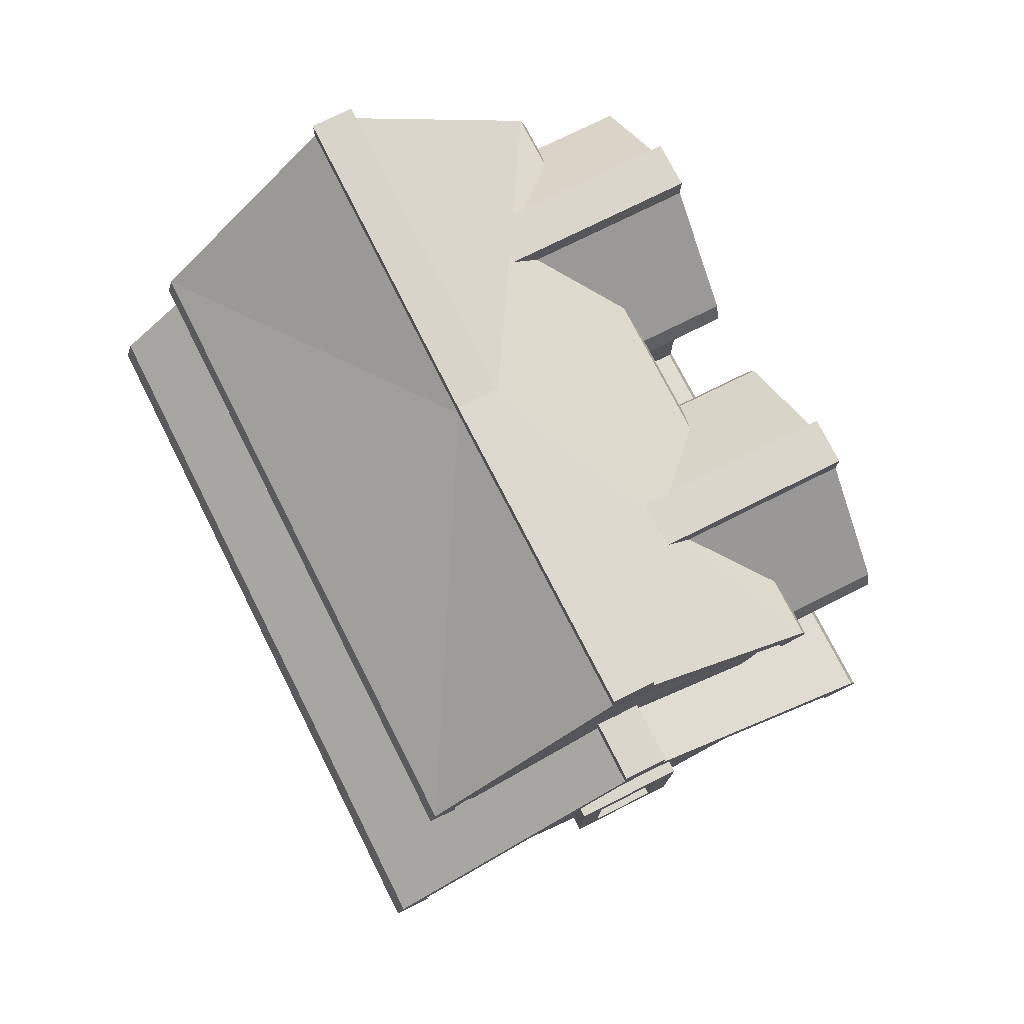
<metadata>
{"format":"obj","ext":"obj","renderer":"f3d","projection":"perspective","resolution":1024,"background":"white","views":[{"elev":74.1,"azim":-116.7,"up":"+Y"}]}
</metadata>
<code>
v -13.2 9.019 40.17
v 13.2 9.019 40.17
v -13.52 45.54 41.14
v 13.52 45.54 41.14
v -13.52 45.54 38.1
v 13.52 45.54 38.1
v -13.2 9.019 37.21
v 13.2 9.019 37.21
v -9.874 9.019 40.17
v 9.873 9.019 40.17
v 10.09 42.3 41.05
v -10.09 42.3 41.05
v -9.874 9.019 38.7
v 9.873 9.019 38.7
v 10.09 42.3 39.55
v -10.09 42.3 39.55
v -6.5e-05 48.36 39.7
v -6.5e-05 48.36 41.21
v -6.5e-05 53.4 41.34
v -6.5e-05 53.4 38.29
v -9.874 9.019 37.21
v 9.873 9.019 37.21
v -23.83 -0 38.45
v -25.42 -0 20.79
v 0.004833 33.94 37.82
v 23.84 -0 38.45
v 22.08 50.32 38.22
v 24.06 45.85 38.11
v 24.93 45.85 20.8
v 29.26 47.31 20.82
v 28.2 50.88 20.86
v 3.91 76.45 21.21
v 25.43 -0 20.79
v 24.22 45.85 41.88
v 24.27 49.12 41.97
v 28.15 50.86 42.1
v 29.21 47.31 41.99
v 3.898 76.36 42.84
v -24.33 9.019 20.31
v -22.81 9.019 37.21
v 22.81 9.019 37.21
v 24.34 9.019 20.31
v 3.908 80.3 42.96
v 3.92 80.39 21.27
v 3.421 70.44 38.71
v 3.886 71.3 42.56
v -24.42 14.29 20.38
v -22.89 14.29 37.33
v 22.89 14.29 37.33
v 24.43 14.29 20.38
v -11.91 -0 38.45
v -11.4 9.019 37.21
v -11.44 14.29 37.33
v 11.45 14.29 37.33
v 11.41 9.019 37.21
v 11.92 -0 38.45
v -11.91 -0 47.6
v -11.4 9.019 45.97
v 11.41 9.019 45.97
v 11.92 -0 47.6
v -11.37 4.51 45.83
v 11.37 4.51 45.83
v -11.91 -0 53.21
v -11.37 4.51 51.18
v 11.37 4.51 51.18
v 11.92 -0 53.21
v 19.2 14.29 37.33
v 23.66 14.29 33.34
v 19.6 45.85 38.11
v 24.53 45.85 34.03
v 24.27 48.86 38.18
v 0.004894 50.32 38.22
v -22.07 50.32 38.22
v -24.05 45.85 38.11
v -24.92 45.85 20.8
v -29.25 47.31 20.82
v -28.19 50.88 20.86
v -3.9 76.45 21.21
v -24.21 45.85 41.88
v -24.26 49.12 41.97
v -28.14 50.86 42.1
v -29.2 47.31 41.99
v -3.888 76.36 42.84
v -3.898 80.3 42.96
v -3.91 80.39 21.27
v -3.412 70.44 38.71
v -3.876 71.3 42.56
v -19.19 14.29 37.33
v -23.65 14.29 33.34
v -19.59 45.85 38.11
v -24.52 45.85 34.03
v -24.26 48.86 38.18
v -17.12 50.32 38.22
v 0.004959 68.2 38.65
v 17.13 50.32 38.22
v -44.5 -0 20.79
v -46.09 -0 -7.894
v 44.49 -0 20.79
v 44.73 60.55 20.99
v 44.6 56.08 20.93
v 45.48 56.08 -7.372
v 46.09 -0 -7.894
v -44.12 9.019 -7.151
v -42.59 9.019 20.31
v 42.59 9.019 20.31
v 44.12 9.019 -7.151
v -44.27 14.29 -7.175
v -42.74 14.29 20.38
v 42.74 14.29 20.38
v 44.27 14.29 -7.175
v 39.04 14.29 20.38
v 43.5 14.29 16.38
v 40.11 56.08 20.93
v 45.08 56.08 16.83
v -44.81 60.55 20.99
v -44.6 56.08 20.93
v -45.48 56.08 -7.372
v -39.04 14.29 20.38
v -43.5 14.29 16.38
v -40.11 56.08 20.93
v -45.08 56.08 16.83
v 45.61 60.55 -7.393
v 45.21 60.55 16.87
v -45.61 60.55 -7.393
v -45.21 60.55 16.87
v -44.5 -0 -36.58
v 44.49 -0 -36.58
v 44.73 60.55 -35.78
v 44.6 56.08 -35.68
v -42.59 9.019 -34.61
v 42.59 9.019 -34.61
v -42.74 14.29 -34.73
v 42.74 14.29 -34.73
v 39.04 14.29 -34.73
v 43.5 14.29 -30.73
v 40.11 56.08 -35.68
v 45.08 56.08 -31.57
v -44.81 60.55 -35.78
v -44.6 56.08 -35.68
v -39.04 14.29 -34.73
v -43.5 14.29 -30.73
v -40.11 56.08 -35.68
v -45.08 56.08 -31.57
v 45.21 60.55 -31.66
v -45.21 60.55 -31.66
v 46.57 19.9 1.862
v 46.57 19.9 -16.27
v 47.3 43.97 1.891
v 47.3 43.97 -16.52
v 44.27 43.97 1.891
v 44.27 43.97 -16.52
v 43.58 19.9 1.862
v 43.58 19.9 -16.27
v 46.67 23.39 -1.801
v 46.67 23.39 -12.64
v 47.17 39.57 -12.77
v 47.17 39.57 -1.82
v 45.19 23.39 -1.801
v 45.19 23.39 -12.64
v 45.67 39.57 -12.77
v 45.67 39.57 -1.82
v -46.57 19.9 -16.27
v -46.57 19.9 1.862
v -47.3 43.97 -16.52
v -47.3 43.97 1.891
v -44.27 43.97 -16.52
v -44.27 43.97 1.891
v -43.58 19.9 -16.27
v -43.58 19.9 1.862
v -46.67 23.39 -12.64
v -46.67 23.39 -1.801
v -47.17 39.57 -1.82
v -47.17 39.57 -12.77
v -45.19 23.39 -12.64
v -45.19 23.39 -1.801
v -45.67 39.57 -1.82
v -45.67 39.57 -12.77
v 57.8 90.95 31.94
v 61.51 86.48 34.57
v 61.64 89.75 34.64
v 61.8 91.49 39.42
v 61.64 87.94 40.72
v 63.11 124.3 -3.891
v 63.28 128.2 -3.901
v 58.79 118.3 -4.322
v 62.77 119.2 -3.879
v 57.71 89.46 34.44
v 57.8 90.95 -47.56
v 57.64 86.48 -49.94
v 61.51 86.48 -50.14
v 61.64 89.75 -50.24
v 61.8 91.49 -55.04
v 61.64 87.94 -56.3
v 63.11 124.3 -11.38
v 63.28 128.2 -11.41
v 58.79 118.3 -10.9
v 62.77 119.2 -11.35
v 57.75 89.5 -50.24
v -57.72 89.48 34.51
v -61.51 86.48 34.57
v -61.64 89.75 34.64
v -61.8 91.49 39.42
v -61.64 87.94 40.72
v -63.11 124.3 -3.891
v -63.28 128.2 -3.901
v -58.79 118.3 -4.322
v -62.77 119.2 -3.879
v -57.71 89.46 -49.72
v -55.89 86.48 -49.94
v -61.51 86.48 -50.14
v -61.64 89.75 -50.24
v -61.8 91.49 -55.04
v -61.64 87.94 -56.3
v -63.11 124.3 -11.38
v -63.28 128.2 -11.41
v -58.79 118.3 -10.9
v -62.77 119.2 -11.35
v 57.67 89.43 -49.2
v 58.53 84.96 -7.453
v -55.84 60.55 -48.31
v 55.84 60.55 -48.31
v 57.64 60.55 -7.339
v 57.83 65.82 -7.364
v 51.67 65.82 -48.48
v 56.93 65.82 -43.52
v 52.3 84.96 -49.06
v 58.07 84.96 -44.05
v -51.67 65.82 -48.48
v -52.3 84.96 -49.06
v 58.64 89.43 -7.474
v 58.23 89.43 -44.17
v 58.71 116.1 -7.598
v -58.53 84.96 -7.453
v -57.64 60.55 -7.339
v -57.83 65.82 -7.364
v -56.93 65.82 -43.52
v -58.07 84.96 -44.05
v -58.64 89.43 -7.474
v -58.23 89.43 -44.17
v -58.71 116.1 -7.598
v -55.84 60.55 33.64
v 55.84 60.55 33.64
v 51.67 65.82 33.75
v 56.93 65.82 28.79
v 52.3 84.96 34.16
v 58.07 84.96 29.14
v -51.67 65.82 33.75
v -52.3 84.96 34.16
v 58.23 89.43 29.22
v -56.93 65.82 28.79
v -58.07 84.96 29.14
v -58.23 89.43 29.22
v 60.2 63.84 2.072
v 60.2 63.84 -16.78
v 61.12 87.9 2.103
v 61.12 87.9 -17.04
v 58 87.9 2.103
v 58 87.9 -17.04
v 57.13 63.84 2.072
v 57.13 63.84 -16.78
v 60.33 67.33 -1.737
v 60.33 67.33 -13
v 60.95 83.5 -13.14
v 60.95 83.5 -1.755
v 58.81 67.33 -1.737
v 58.81 67.33 -13
v 59.41 83.5 -13.14
v 59.41 83.5 -1.755
v -60.2 63.84 -16.78
v -60.2 63.84 2.072
v -61.12 87.9 -17.04
v -61.12 87.9 2.103
v -58 87.9 -17.04
v -58 87.9 2.103
v -57.13 63.84 -16.78
v -57.13 63.84 2.072
v -60.33 67.33 -13
v -60.33 67.33 -1.737
v -60.95 83.5 -1.755
v -60.95 83.5 -13.14
v -58.81 67.33 -13
v -58.81 67.33 -1.737
v -59.41 83.5 -1.755
v -59.41 83.5 -13.14
v 52.42 123 -7.686
v 51.62 98.2 -7.57
v 51.79 103.5 -7.595
v 52.5 127.5 -7.707
v 52.33 150.9 -7.818
v -52.69 123 -7.686
v -51.89 98.2 -7.57
v -52.06 103.5 -7.595
v -52.77 127.5 -7.707
v -52.6 150.9 -7.818
v -52.78 153.2 -11.02
v 51.75 127.7 23.97
v -50.04 98.2 23.6
v 49.78 98.2 23.6
v 45.48 103.5 23.68
v 50.87 103.5 19.45
v 46.03 123 23.96
v 51.94 123 19.68
v -51.98 127.7 23.97
v -45.75 103.5 23.68
v -46.3 123 23.96
v 52.08 127.5 19.73
v 52.55 153.2 -4.688
v -51.13 103.5 19.45
v -52.21 123 19.68
v -52.35 127.5 19.73
v -52.78 153.2 -4.688
v 52.55 153.2 -11
v 51.75 127.7 -39.76
v -50.04 98.2 -38.74
v 49.78 98.2 -38.74
v 45.48 103.5 -38.87
v 50.87 103.5 -34.63
v 46.03 123 -39.34
v 51.94 123 -35.05
v -51.98 127.7 -39.58
v -45.75 103.5 -38.87
v -46.3 123 -39.34
v 52.08 127.5 -35.15
v -51.13 103.5 -34.63
v -52.21 123 -35.05
v -52.35 127.5 -35.15
v -6.5e-05 125.1 24.6
v -6.5e-05 126.4 28.61
v -6.5e-05 156.2 -4.255
v 54.14 125.1 23.94
v 54.23 128 23.98
v 54.34 129.5 27.57
v 54.23 126.4 28.56
v 55.33 158.4 -4.272
v 55.46 161.9 -4.281
v -6.5e-05 159.7 -4.264
v 52.55 153.2 -4.688
v 55.09 154 -4.26
v 51.66 125.1 -39.73
v -6.5e-05 156.2 -11.5
v 54.14 125.1 -39.89
v 54.23 128 -39.95
v 54.34 129.5 -43.56
v 54.23 126.4 -44.53
v 55.33 158.4 -11.5
v 55.46 161.9 -11.53
v -6.5e-05 159.7 -11.52
v 52.55 153.2 -11.04
v 55.09 154 -11.47
v -54.37 125.1 23.94
v -54.46 128 23.98
v -54.57 129.5 27.57
v -54.46 126.4 28.56
v -55.57 158.4 -4.272
v -55.69 161.9 -4.281
v -55.33 154 -4.26
v -51.12 125.1 -39.73
v -54.37 125.1 -39.89
v -54.46 128 -39.95
v -54.57 129.5 -43.56
v -54.46 126.4 -44.53
v -55.57 158.4 -11.5
v -55.69 161.9 -11.53
v -55.33 154 -11.47
v 13.36 124.2 40.02
v 11.19 119.8 39.92
v 10.28 119.8 -4.141
v 5.776 121.2 -4.145
v 6.97 124.8 -4.154
v 24.74 139.3 -4.191
v 11.02 119.8 43.87
v 11.04 123 43.95
v 7.022 124.8 44.1
v 5.826 121.2 43.98
v 24.75 139.3 44.54
v 45.58 93.36 -4.074
v 43.97 93.36 39.27
v 11.72 93.36 39.27
v 10.11 93.36 -4.074
v 24.81 143.2 44.66
v 24.8 143.3 -4.185
v 25.14 133.3 40.25
v 24.67 134.2 44.25
v 45.73 98.63 -4.087
v 44.11 98.63 39.4
v 11.76 98.63 39.4
v 10.14 98.63 -4.087
v 15.66 98.63 39.4
v 10.95 98.63 35.18
v 15.86 119.8 39.92
v 10.69 119.8 35.64
v 11.04 122.8 39.99
v 43.4 124.2 40.02
v 45.41 119.8 39.92
v 46.33 119.8 -4.141
v 50.88 121.2 -4.145
v 49.81 124.8 -4.154
v 32.86 139.3 -4.191
v 45.58 119.8 43.87
v 45.67 123 43.95
v 49.76 124.8 44.1
v 50.83 121.2 43.98
v 32.84 139.3 44.54
v 32.92 143.2 44.66
v 32.94 143.3 -4.185
v 32.25 133.3 40.25
v 32.74 134.2 44.25
v 40.21 98.63 39.4
v 44.92 98.63 35.18
v 40.74 119.8 39.92
v 45.91 119.8 35.64
v 45.67 122.8 39.99
v 38.21 124.2 40.02
v 28.65 131.1 40.19
v 18.55 124.2 40.02
v 37.54 97.23 42.5
v 18.5 97.23 42.5
v 38.1 121.3 43.14
v 18.77 121.3 43.14
v 38.1 121.3 39.95
v 18.77 121.3 39.95
v 37.54 97.23 39.36
v 18.5 97.23 39.36
v 33.77 100.7 42.59
v 22.39 100.7 42.59
v 22.61 116.9 43.02
v 34.11 116.9 43.02
v 33.77 100.7 41.04
v 22.39 100.7 41.04
v 22.61 116.9 41.45
v 34.11 116.9 41.45
v -13.36 124.2 40.02
v -11.19 119.8 39.92
v -10.28 119.8 -4.141
v -5.776 121.2 -4.145
v -6.97 124.8 -4.154
v -24.74 139.3 -4.191
v -11.02 119.8 43.87
v -11.04 123 43.95
v -7.022 124.8 44.1
v -5.826 121.2 43.98
v -24.75 139.3 44.54
v -45.58 93.36 -4.074
v -43.97 93.36 39.27
v -11.72 93.36 39.27
v -10.11 93.36 -4.074
v -24.81 143.2 44.66
v -24.8 143.3 -4.185
v -25.14 133.3 40.25
v -24.67 134.2 44.25
v -45.73 98.63 -4.087
v -44.11 98.63 39.4
v -11.76 98.63 39.4
v -10.14 98.63 -4.087
v -15.66 98.63 39.4
v -10.95 98.63 35.18
v -15.86 119.8 39.92
v -10.69 119.8 35.64
v -11.04 122.8 39.99
v -43.4 124.2 40.02
v -45.41 119.8 39.92
v -46.33 119.8 -4.141
v -50.88 121.2 -4.145
v -49.81 124.8 -4.154
v -32.86 139.3 -4.191
v -45.58 119.8 43.87
v -45.67 123 43.95
v -49.76 124.8 44.1
v -50.83 121.2 43.98
v -32.84 139.3 44.54
v -32.92 143.2 44.66
v -32.94 143.3 -4.185
v -32.25 133.3 40.25
v -32.74 134.2 44.25
v -40.21 98.63 39.4
v -44.92 98.63 35.18
v -40.74 119.8 39.92
v -45.91 119.8 35.64
v -45.67 122.8 39.99
v -38.21 124.2 40.02
v -28.65 131.1 40.19
v -18.55 124.2 40.02
v -37.54 97.23 42.5
v -18.5 97.23 42.5
v -38.1 121.3 43.14
v -18.77 121.3 43.14
v -38.1 121.3 39.95
v -18.77 121.3 39.95
v -37.54 97.23 39.36
v -18.5 97.23 39.36
v -33.77 100.7 42.59
v -22.39 100.7 42.59
v -22.61 116.9 43.02
v -34.11 116.9 43.02
v -33.77 100.7 41.04
v -22.39 100.7 41.04
v -22.61 116.9 41.45
v -34.11 116.9 41.45
v -36.76 63.92 -51.15
v -18.11 63.92 -51.15
v -37.32 87.98 -51.93
v -18.39 87.98 -51.93
v -37.32 87.98 -48.81
v -18.39 87.98 -48.81
v -36.76 63.92 -48.07
v -18.11 63.92 -48.07
v -33.07 67.41 -51.26
v -21.93 67.41 -51.26
v -22.15 83.58 -51.78
v -33.41 83.58 -51.78
v -33.07 67.41 -49.73
v -21.93 67.41 -49.73
v -22.15 83.58 -50.24
v -33.41 83.58 -50.24
v 36.76 63.92 -51.15
v 18.11 63.92 -51.15
v 37.32 87.98 -51.93
v 18.39 87.98 -51.93
v 37.32 87.98 -48.81
v 18.39 87.98 -48.81
v 36.76 63.92 -48.07
v 18.11 63.92 -48.07
v 33.07 67.41 -51.26
v 21.93 67.41 -51.26
v 22.15 83.58 -51.78
v 33.41 83.58 -51.78
v 33.07 67.41 -49.73
v 21.93 67.41 -49.73
v 22.15 83.58 -50.24
v 33.41 83.58 -50.24
v 9.063 19.9 -37.4
v -9.064 19.9 -37.4
v 9.205 43.97 -37.99
v -9.206 43.97 -37.99
v 9.205 43.97 -34.95
v -9.206 43.97 -34.95
v 9.063 19.9 -34.41
v -9.064 19.9 -34.41
v 5.417 23.39 -37.49
v -5.417 23.39 -37.49
v -5.474 39.57 -37.88
v 5.474 39.57 -37.88
v 5.417 23.39 -36
v -5.417 23.39 -36
v -5.474 39.57 -36.38
v 5.474 39.57 -36.38
f 3 19 20 5
f 2 8 6 4
f 7 1 3 5
f 2 4 11 10
f 18 19 3 12
f 3 1 9 12
f 10 11 15 14
f 17 18 12 16
f 12 9 13 16
f 15 17 16 13 14
f 11 18 17 15
f 4 19 18 11
f 20 19 4 6
f 2 10 14
f 13 7 21
f 13 1 7
f 8 14 22
f 9 1 13
f 2 14 8
f 34 37 36 35
f 68 70 28 49
f 71 35 27
f 31 36 37 30
f 30 37 34 28 70 29
f 38 36 31 32
f 25 54 67 69
f 40 39 24 23
f 23 51 52 40
f 26 41 55 56
f 42 41 26 33
f 38 32 44 43
f 35 46 45 27
f 36 38 46 35
f 40 89 47 39
f 40 88 48
f 41 49 67
f 42 50 68 41
f 61 51 57
f 56 55 59 62
f 52 51 61 58
f 56 62 60
f 61 57 63 64
f 60 62 65 66
f 64 63 66 65
f 58 59 55 52
f 62 61 64 65
f 58 61 62 59
f 25 53 54
f 41 67 54 55
f 41 68 49
f 69 67 49 28
f 69 71 27
f 29 70 68 50
f 28 71 69
f 28 34 35 71
f 95 69 27
f 79 80 81 82
f 89 48 74 91
f 92 73 80
f 77 76 82 81
f 76 75 91 74 79 82
f 83 78 77 81
f 25 90 88 53
f 83 84 85 78
f 80 73 86 87
f 81 80 87 83
f 90 74 48 88
f 90 73 92
f 75 47 89 91
f 74 90 92
f 74 92 80 79
f 69 90 25
f 90 93 73
f 94 86 73 93
f 46 87 86 45
f 38 83 87 46
f 43 84 83 38
f 44 85 84 43
f 52 53 88 40
f 48 89 40
f 72 93 90 69 95
f 94 93 72
f 95 94 72
f 45 86 94
f 45 94 95 27
f 112 114 100 109
f 104 103 97 96
f 104 96 98 105
f 106 105 98 102
f 104 119 107 103
f 104 118 108
f 105 109 111
f 106 110 112 105
f 105 112 109
f 113 111 109 100
f 101 114 112 110
f 100 99 113
f 119 108 116 121
f 120 118 111 113
f 120 116 108 118
f 117 107 119 121
f 116 120 115
f 111 118 104 105
f 108 119 104
f 99 115 120 113
f 114 101 122 123
f 100 114 123 99
f 117 121 125 124
f 121 116 115 125
f 135 133 129 137
f 130 126 97 103
f 130 131 127 126
f 106 102 127 131
f 130 103 107 141
f 130 132 140
f 131 134 133
f 106 131 135 110
f 131 133 135
f 136 129 133 134
f 101 110 135 137
f 129 136 128
f 141 143 139 132
f 142 136 134 140
f 142 140 132 139
f 117 143 141 107
f 139 138 142
f 131 130 140 134
f 132 130 141
f 128 136 142 138
f 137 144 122 101
f 129 128 144 137
f 117 124 145 143
f 143 145 138 139
f 151 150 148 149
f 147 153 151 149
f 152 146 148 150
f 147 149 156 155
f 148 157 156 149
f 148 146 154 157
f 155 156 160 159
f 157 161 160 156
f 157 154 158 161
f 161 158 159 160
f 154 146 147
f 154 155 159 158
f 147 155 154
f 147 146 152 153
f 167 166 164 165
f 163 169 167 165
f 168 162 164 166
f 163 165 172 171
f 164 173 172 165
f 164 162 170 173
f 171 172 176 175
f 173 177 176 172
f 173 170 174 177
f 175 176 177 174
f 170 162 163
f 170 171 175 174
f 163 171 170
f 163 162 168 169
f 179 180 181 182
f 187 178 180
f 180 178 185 186
f 181 180 186 183
f 190 193 192 191
f 198 191 188
f 192 193 213 212
f 193 190 189 209 210 213
f 194 192 212 214
f 195 194 214 215
f 191 197 196 188
f 192 194 197 191
f 189 190 191 198
f 186 185 196 197
f 183 186 197 194
f 183 194 195 184
f 200 203 202 201
f 181 202 203 182
f 182 203 200 179
f 183 204 202 181
f 184 205 204 183
f 201 207 206 199
f 202 204 207 201
f 210 211 212 213
f 211 208 216 217
f 212 211 217 214
f 209 208 211 210
f 207 217 216 206
f 204 214 217 207
f 205 215 214 204
f 195 215 205 184
f 225 221 218 227
f 222 221 225 223
f 226 218 221 224
f 219 223 225 227
f 229 226 224 228
f 224 221 220 228
f 218 226 229 208
f 231 218 196 232
f 218 231 227
f 227 231 230 219
f 231 232 230
f 236 237 208 220
f 234 235 236 220
f 229 228 220 208
f 233 237 236 235
f 239 240 216 208
f 208 237 239
f 237 233 238 239
f 239 238 240
f 244 246 187 242
f 222 223 244 242
f 245 243 242 187
f 219 246 244 223
f 248 247 243 245
f 243 247 241 242
f 187 199 248 245
f 249 232 185 187
f 187 246 249
f 246 219 230 249
f 249 230 232
f 185 232 196
f 250 241 199 251
f 234 241 250 235
f 248 199 241 247
f 233 235 250 251
f 252 199 206 240
f 199 252 251
f 251 252 238 233
f 252 240 238
f 206 216 240
f 221 222 234 220
f 234 222 242 241
f 258 257 255 256
f 254 260 258 256
f 259 253 255 257
f 254 256 263 262
f 255 264 263 256
f 255 253 261 264
f 262 263 267 266
f 264 268 267 263
f 264 261 265 268
f 268 265 266 267
f 261 253 254
f 261 262 266 265
f 254 262 261
f 254 253 259 260
f 274 273 271 272
f 270 276 274 272
f 275 269 271 273
f 270 272 279 278
f 271 280 279 272
f 271 269 277 280
f 278 279 283 282
f 280 284 283 279
f 280 277 281 284
f 282 283 284 281
f 277 269 270
f 277 278 282 281
f 270 278 277
f 270 269 275 276
f 300 302 296 298
f 286 287 300 298
f 301 299 298 296
f 285 302 300 287
f 305 304 299 301
f 299 304 297 298
f 296 303 305 301
f 306 289 307 296
f 296 302 306
f 302 285 288 306
f 306 288 289
f 307 289 312
f 308 297 303 309
f 291 297 308 292
f 305 303 297 304
f 290 292 308 309
f 310 303 311 294
f 303 310 309
f 309 310 293 290
f 310 294 293
f 311 295 294
f 291 286 298 297
f 317 315 313 319
f 286 315 317 287
f 318 313 315 316
f 285 287 317 319
f 322 318 316 321
f 316 315 314 321
f 313 318 322 320
f 323 313 312 289
f 313 323 319
f 319 323 288 285
f 323 289 288
f 324 325 320 314
f 291 292 324 314
f 322 321 314 320
f 290 325 324 292
f 326 294 295 320
f 320 325 326
f 325 290 293 326
f 326 293 294
f 291 314 315 286
f 330 331 332 333
f 328 327 330 333
f 334 329 332
f 334 335 336 329
f 331 296 337 338
f 332 331 338 334
f 341 344 343 342
f 343 344 361 360
f 344 341 339 357 358 361
f 340 343 360
f 345 340 347 346
f 342 349 348 313
f 343 345 349 342
f 339 341 342 313
f 338 337 348 349
f 334 338 349 345
f 335 334 345 346
f 336 335 346 347
f 350 353 352 351
f 332 352 353 328 333
f 328 353 350 327
f 329 352 332
f 354 329 336 355
f 351 356 311 303
f 352 354 356 351
f 358 359 360 361
f 362 340 360
f 362 363 347 340
f 359 320 295 364
f 360 359 364 362
f 357 320 359 358
f 356 364 295 311
f 354 362 364 356
f 355 363 362 354
f 336 347 363 355
f 371 372 373 374
f 389 386 366 391
f 392 365 372
f 369 368 374 373
f 368 367 391 366 371 374
f 375 370 369 373
f 375 380 381 370
f 372 365 382 383
f 373 372 383 375
f 377 376 384 409
f 377 385 408
f 378 388 386
f 379 378 389 387
f 378 386 389
f 390 366 386 388
f 390 365 392
f 367 387 389 391
f 366 390 392
f 366 392 372 371
f 415 365 390
f 399 402 401 400
f 409 411 394 385
f 412 400 393
f 397 401 402 396
f 396 402 399 394 411 395
f 403 401 397 398
f 410 390 388 408
f 403 398 405 404
f 400 407 406 393
f 401 403 407 400
f 410 408 385 394
f 410 412 393
f 395 411 409 384
f 394 412 410
f 394 399 400 412
f 410 393 413
f 414 413 393 406
f 383 382 406 407
f 375 383 407 403
f 380 375 403 404
f 381 380 404 405
f 377 408 388 378
f 385 377 409
f 413 415 390 410
f 414 415 413
f 382 414 406
f 382 365 415 414
f 421 419 418 420
f 417 419 421 423
f 422 420 418 416
f 417 425 426 419
f 418 419 426 427
f 418 427 424 416
f 425 429 430 426
f 427 426 430 431
f 427 431 428 424
f 424 417 416
f 424 428 429 425
f 417 424 425
f 417 423 422 416
f 430 429 428 431
f 438 441 440 439
f 456 458 433 453
f 459 439 432
f 436 440 441 435
f 435 441 438 433 458 434
f 442 440 436 437
f 442 437 448 447
f 439 450 449 432
f 440 442 450 439
f 444 476 451 443
f 444 475 452
f 445 453 455
f 446 454 456 445
f 445 456 453
f 457 455 453 433
f 457 459 432
f 434 458 456 454
f 433 459 457
f 433 438 439 459
f 482 457 432
f 466 467 468 469
f 476 452 461 478
f 479 460 467
f 464 463 469 468
f 463 462 478 461 466 469
f 470 465 464 468
f 477 475 455 457
f 470 471 472 465
f 467 460 473 474
f 468 467 474 470
f 477 461 452 475
f 477 460 479
f 462 451 476 478
f 461 477 479
f 461 479 467 466
f 477 480 460
f 481 473 460 480
f 450 474 473 449
f 442 470 474 450
f 447 471 470 442
f 448 472 471 447
f 444 445 455 475
f 452 476 444
f 480 477 457 482
f 481 480 482
f 449 473 481
f 449 481 482 432
f 488 487 485 486
f 484 490 488 486
f 489 483 485 487
f 484 486 493 492
f 485 494 493 486
f 485 483 491 494
f 492 493 497 496
f 494 498 497 493
f 494 491 495 498
f 498 495 496 497
f 491 483 484
f 491 492 496 495
f 484 492 491
f 484 483 489 490
f 180 179 200 201
f 354 352 329
f 345 343 340
f 331 330 350 351
f 504 502 501 503
f 500 502 504 506
f 505 503 501 499
f 500 508 509 502
f 501 502 509 510
f 501 510 507 499
f 508 512 513 509
f 510 509 513 514
f 510 514 511 507
f 507 500 499
f 507 511 512 508
f 500 507 508
f 500 506 505 499
f 513 512 511 514
f 520 519 517 518
f 516 522 520 518
f 521 515 517 519
f 516 518 525 524
f 517 526 525 518
f 517 515 523 526
f 524 525 529 528
f 526 530 529 525
f 526 523 527 530
f 530 527 528 529
f 523 515 516
f 523 524 528 527
f 516 524 523
f 516 515 521 522
f 536 535 533 534
f 532 538 536 534
f 537 531 533 535
f 532 534 541 540
f 533 542 541 534
f 533 531 539 542
f 540 541 545 544
f 542 546 545 541
f 542 539 543 546
f 546 543 544 545
f 539 531 532
f 539 540 544 543
f 532 540 539
f 532 531 537 538
f 126 127 102 98 96 97
f 33 26 56 51 23 24
f 51 56 60 66 63 57

</code>
